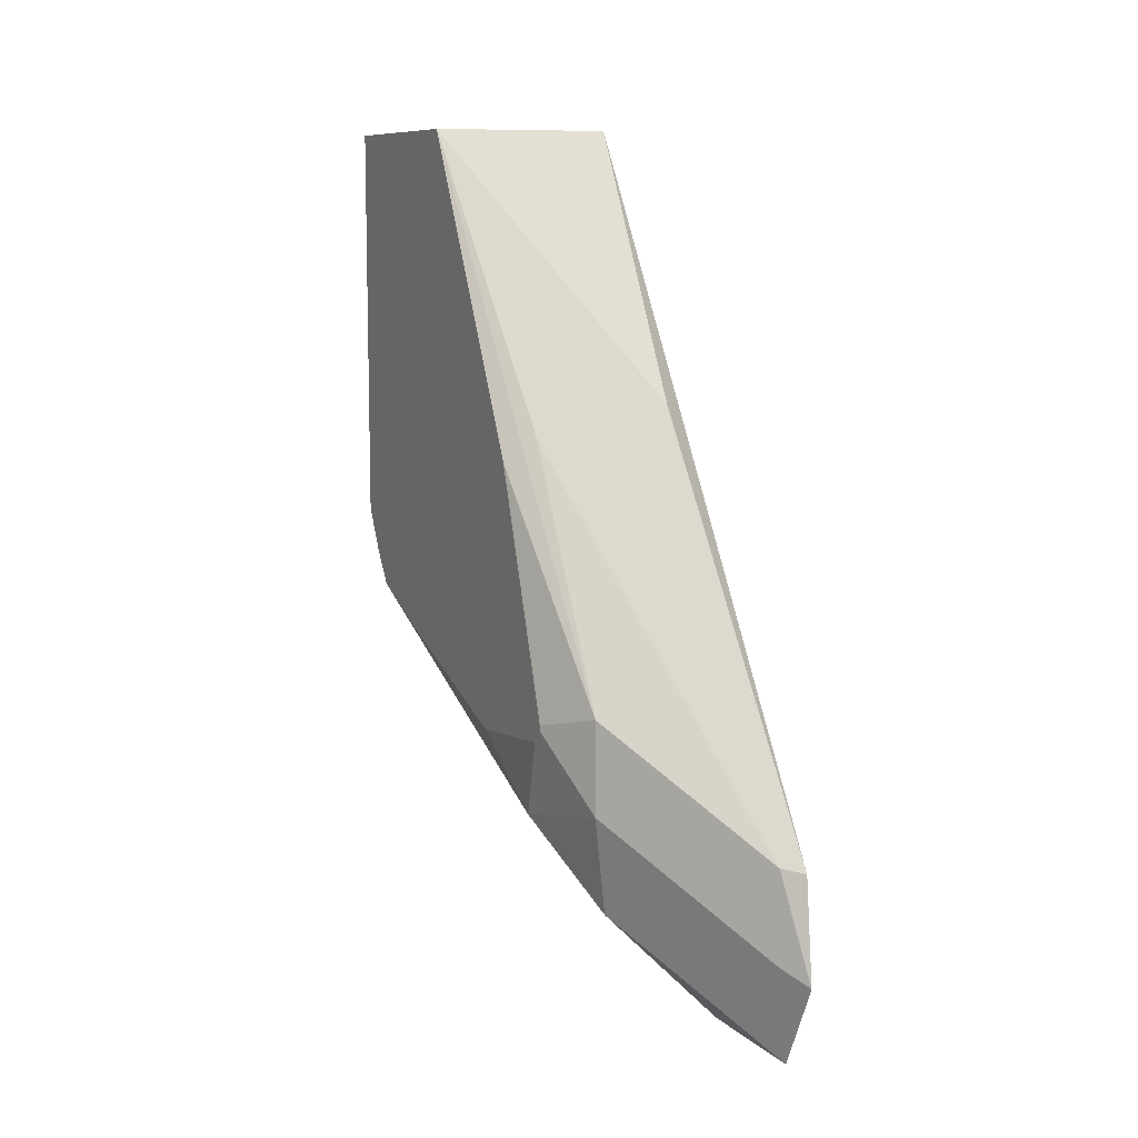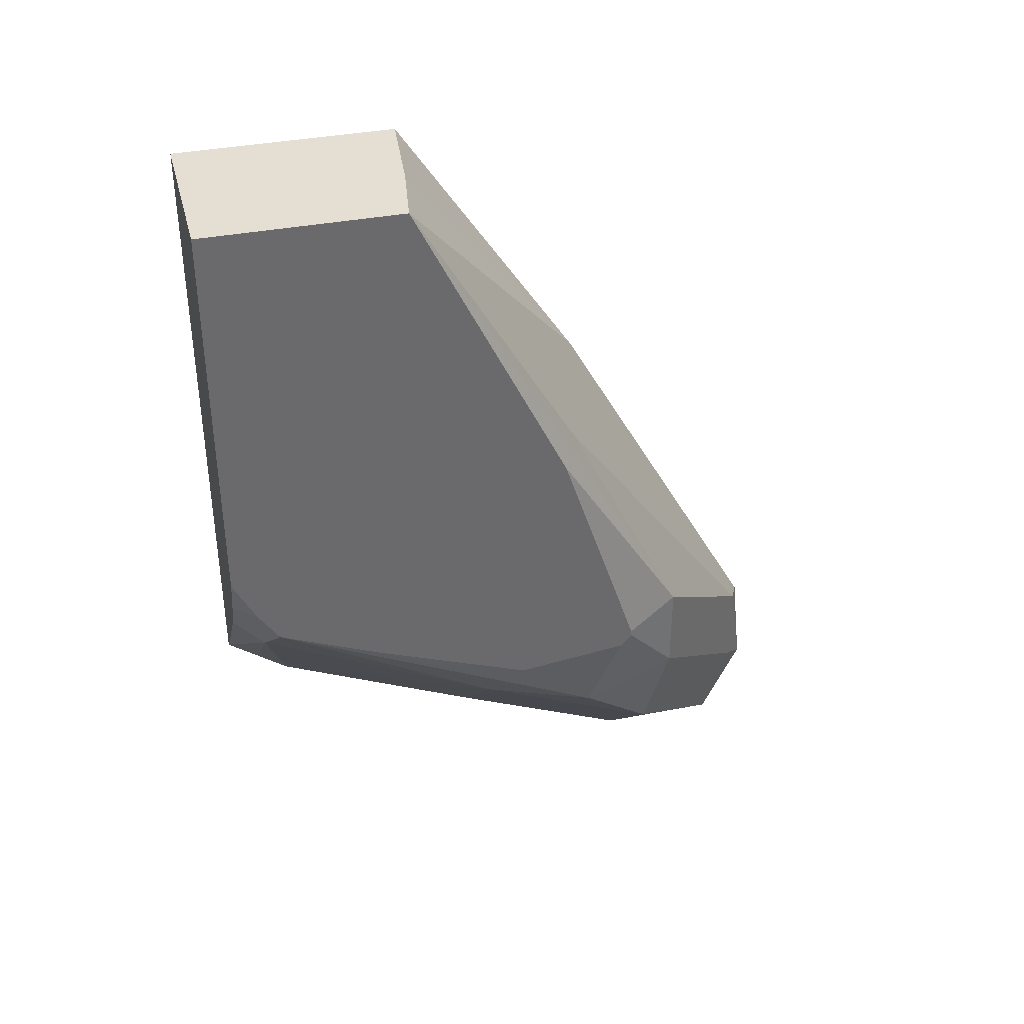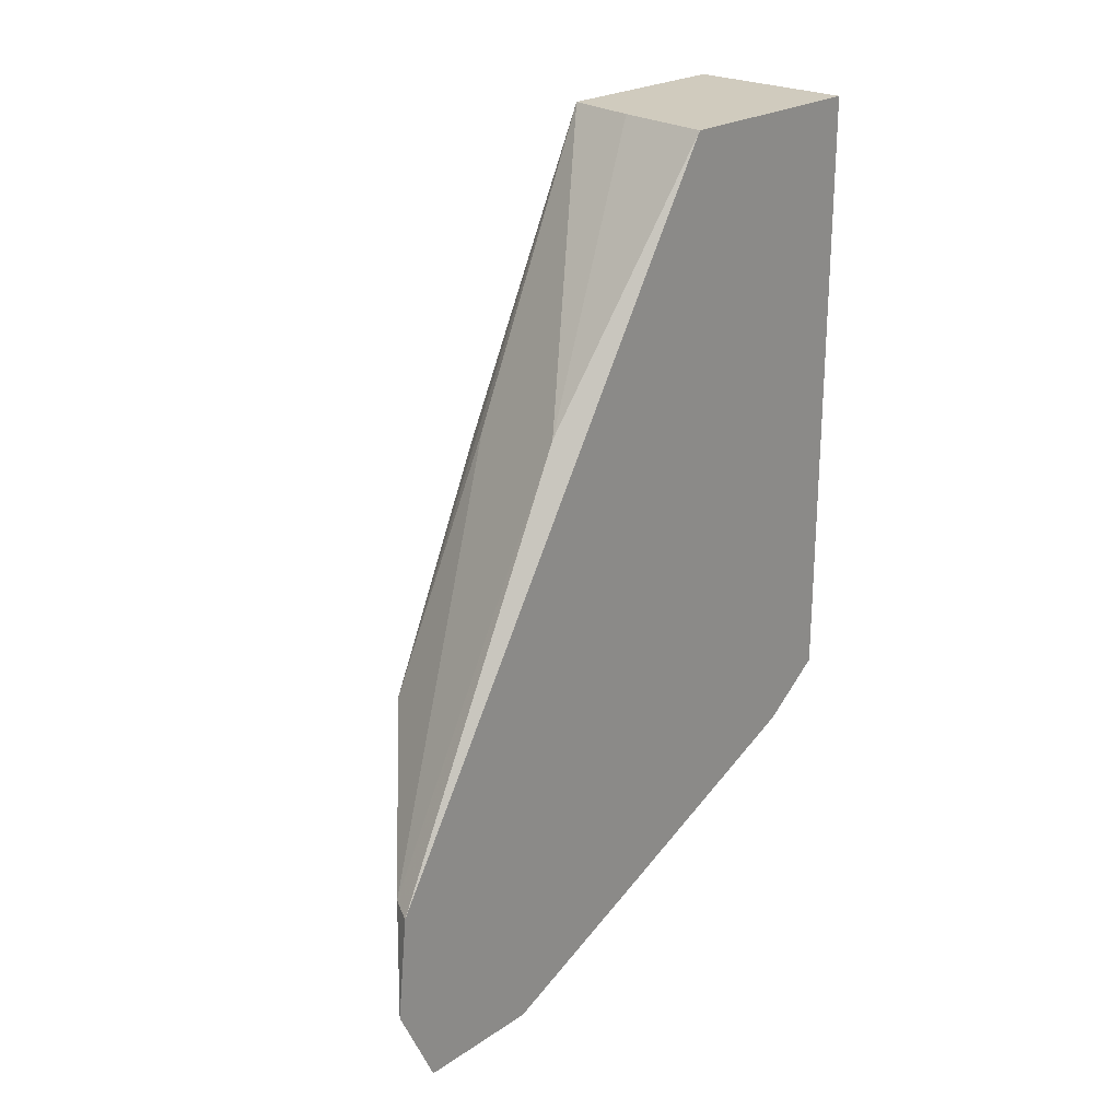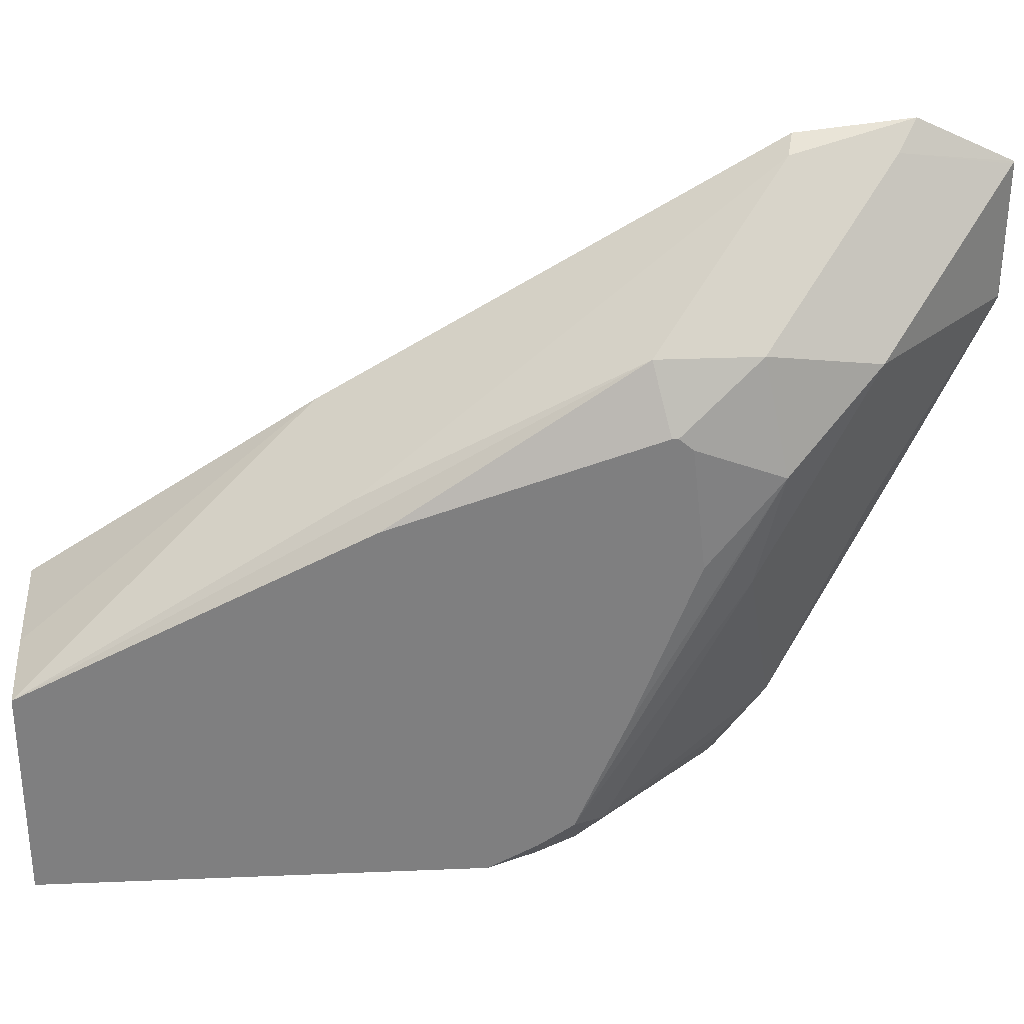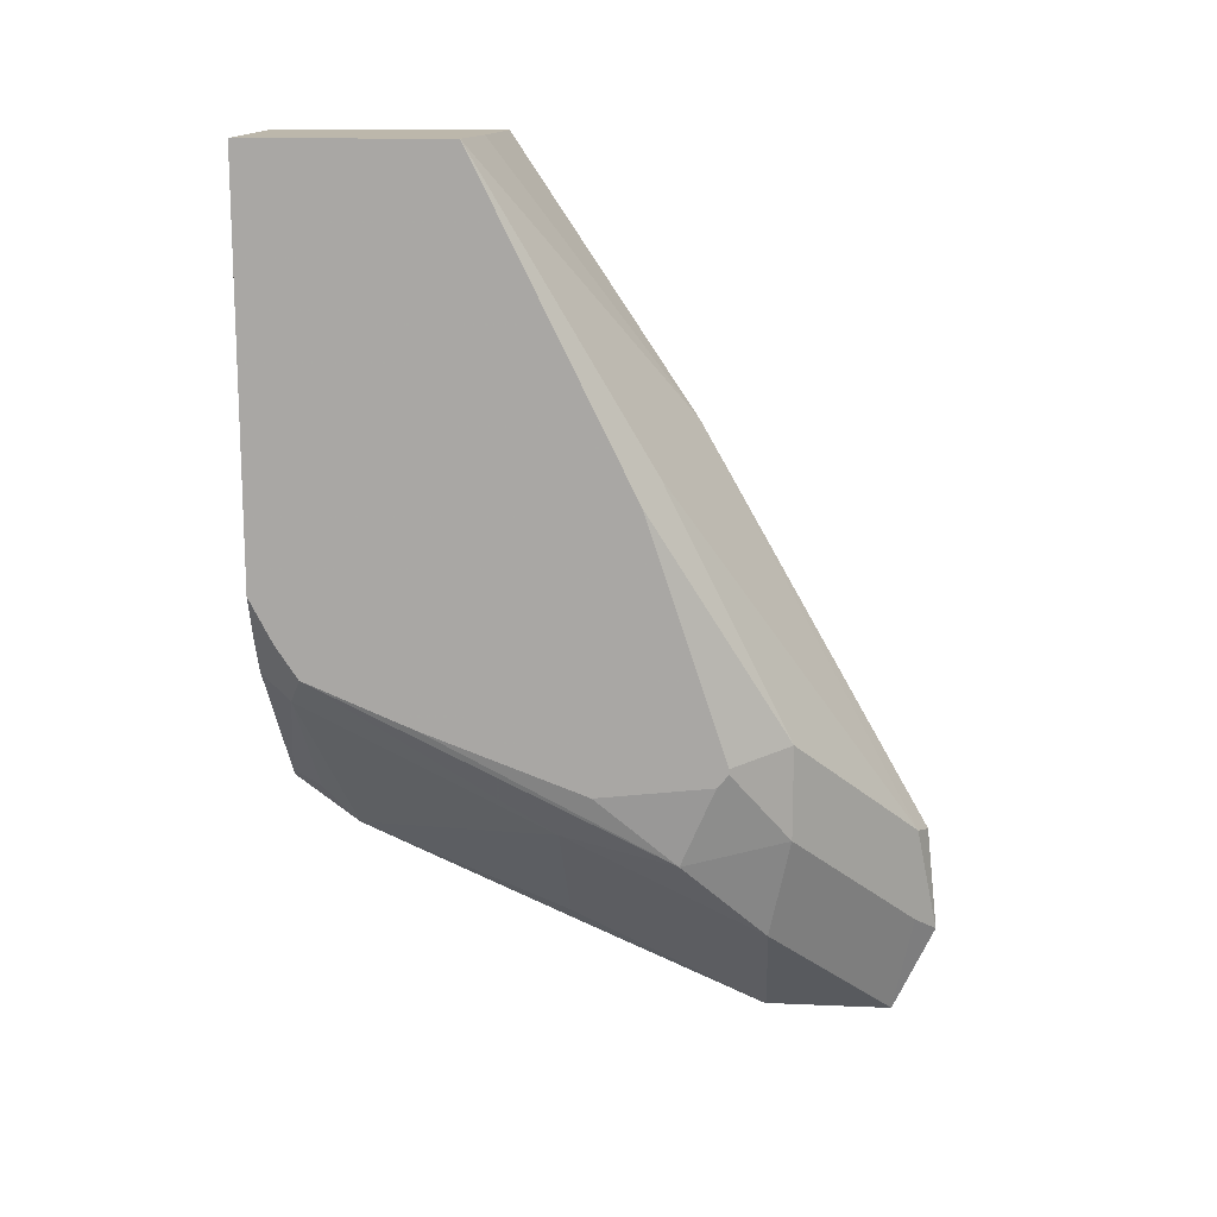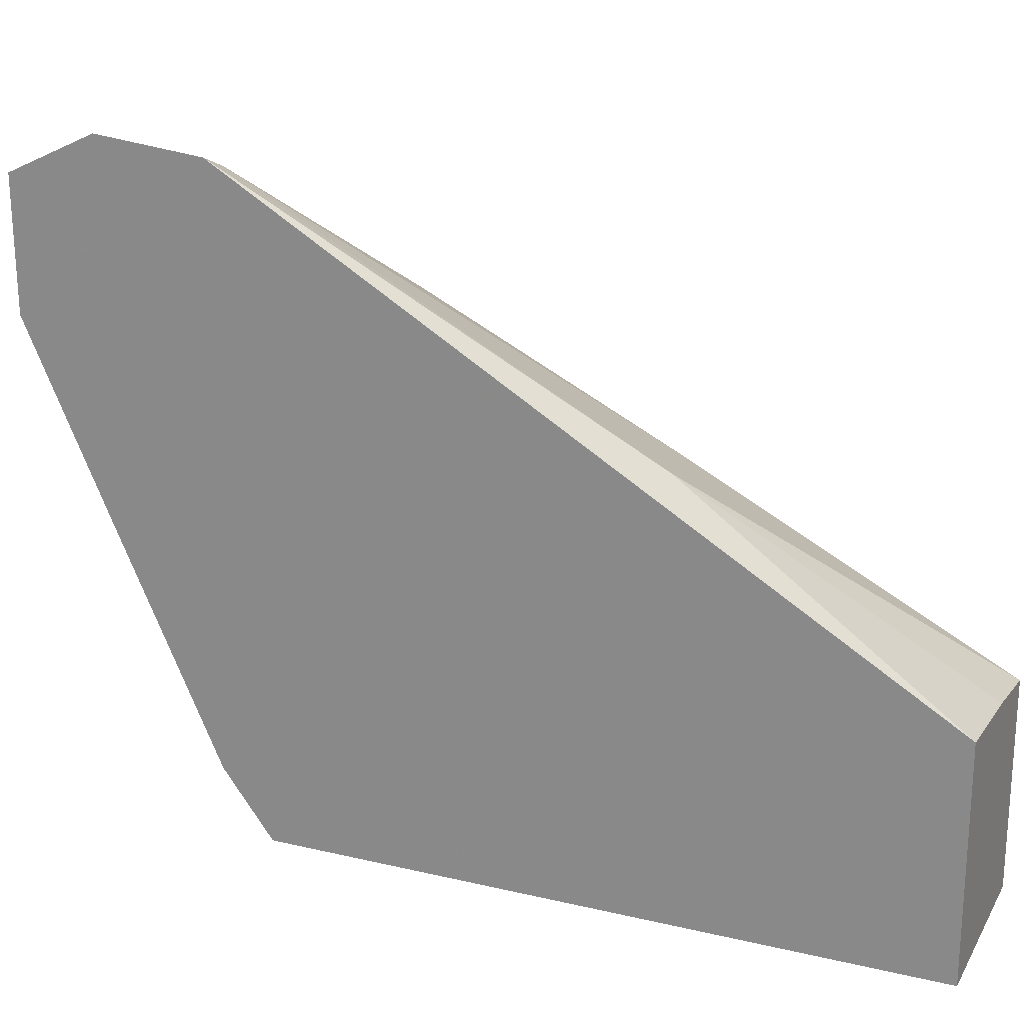
<metadata>
{"format":"obj","ext":"obj","renderer":"f3d","projection":"perspective","resolution":1024,"background":"white","views":[{"elev":9.4,"azim":-26.2,"up":"+Y"},{"elev":37.2,"azim":-104.2,"up":"+Y"},{"elev":23.6,"azim":42.5,"up":"+Y"},{"elev":30.6,"azim":-93.4,"up":"+Z"},{"elev":14.4,"azim":-85.7,"up":"+Y"},{"elev":21.2,"azim":112.8,"up":"+Z"}]}
</metadata>
<code>
v -0.6524 -0.6662 -0.1839
v -0.6601 -0.6601 -0.1916
v -0.6524 -0.6962 -0.1982
v -0.6524 -0.6301 -0.1878
v -0.6601 -0.6281 -0.1916
v -0.653 -0.6956 -0.1987
v -0.7027 -0.6175 -0.2342
v -0.6956 -0.653 -0.2413
v -0.653 -0.6956 -0.2413
v -0.6524 -0.6958 -0.2419
v -0.6524 -0.4975 -0.2681
v -0.6601 -0.4897 -0.2662
v -0.7027 -0.5855 -0.2342
v -0.7027 -0.5004 -0.2768
v -0.7098 -0.6246 -0.2697
v -0.7127 -0.5925 -0.2542
v -0.7127 -0.597 -0.2581
v -0.7027 -0.6175 -0.3087
v -0.6601 -0.6601 -0.3087
v -0.6524 -0.6678 -0.3049
v -0.6524 -0.3986 -0.328
v -0.6868 -0.3986 -0.3315
v -0.6956 -0.3986 -0.3329
v -0.7127 -0.3986 -0.3355
v -0.7127 -0.5905 -0.2542
v -0.7127 -0.5079 -0.2818
v -0.7127 -0.6013 -0.2973
v -0.7127 -0.5805 -0.352
v -0.7127 -0.5649 -0.3889
v -0.7027 -0.5749 -0.3939
v -0.6524 -0.6329 -0.3823
v -0.6524 -0.3986 -0.4045
v -0.7127 -0.3986 -0.4045
v -0.7127 -0.5536 -0.3964
v -0.7058 -0.5536 -0.4045
v -0.6984 -0.5664 -0.4045
v -0.6559 -0.6132 -0.4045
v -0.6601 -0.6175 -0.3939
v -0.6524 -0.6163 -0.4045
v -0.7127 -0.5381 -0.4045
f 16 40 34
f 18 30 31
f 16 27 17
f 37 39 38
f 16 28 27
f 16 29 28
f 16 34 29
f 16 33 40
f 13 26 25
f 16 26 24
f 16 25 26
f 15 29 18
f 15 28 29
f 15 27 28
f 15 17 27
f 18 31 19
f 16 24 33
f 18 29 30
f 30 36 37
f 21 32 33
f 34 40 35
f 32 40 33
f 32 35 40
f 32 36 35
f 32 37 36
f 32 39 37
f 31 38 39
f 19 31 20
f 30 35 36
f 30 37 38
f 13 24 26
f 29 35 30
f 29 34 35
f 21 23 22
f 21 24 23
f 21 33 24
f 30 38 31
f 13 14 24
f 5 14 13
f 12 23 24
f 2 7 8
f 2 13 7
f 2 5 13
f 2 6 3
f 1 5 2
f 1 4 5
f 1 11 4
f 1 32 21
f 1 39 32
f 1 31 39
f 1 20 31
f 1 10 20
f 1 3 10
f 1 2 3
f 12 24 14
f 2 8 6
f 3 6 8
f 1 21 11
f 3 9 10
f 12 22 23
f 3 8 9
f 12 21 22
f 11 21 12
f 10 19 20
f 8 19 9
f 8 18 19
f 8 15 18
f 9 19 10
f 7 17 15
f 7 16 17
f 7 25 16
f 7 13 25
f 7 15 8
f 5 12 14
f 4 12 5
f 4 11 12

</code>
